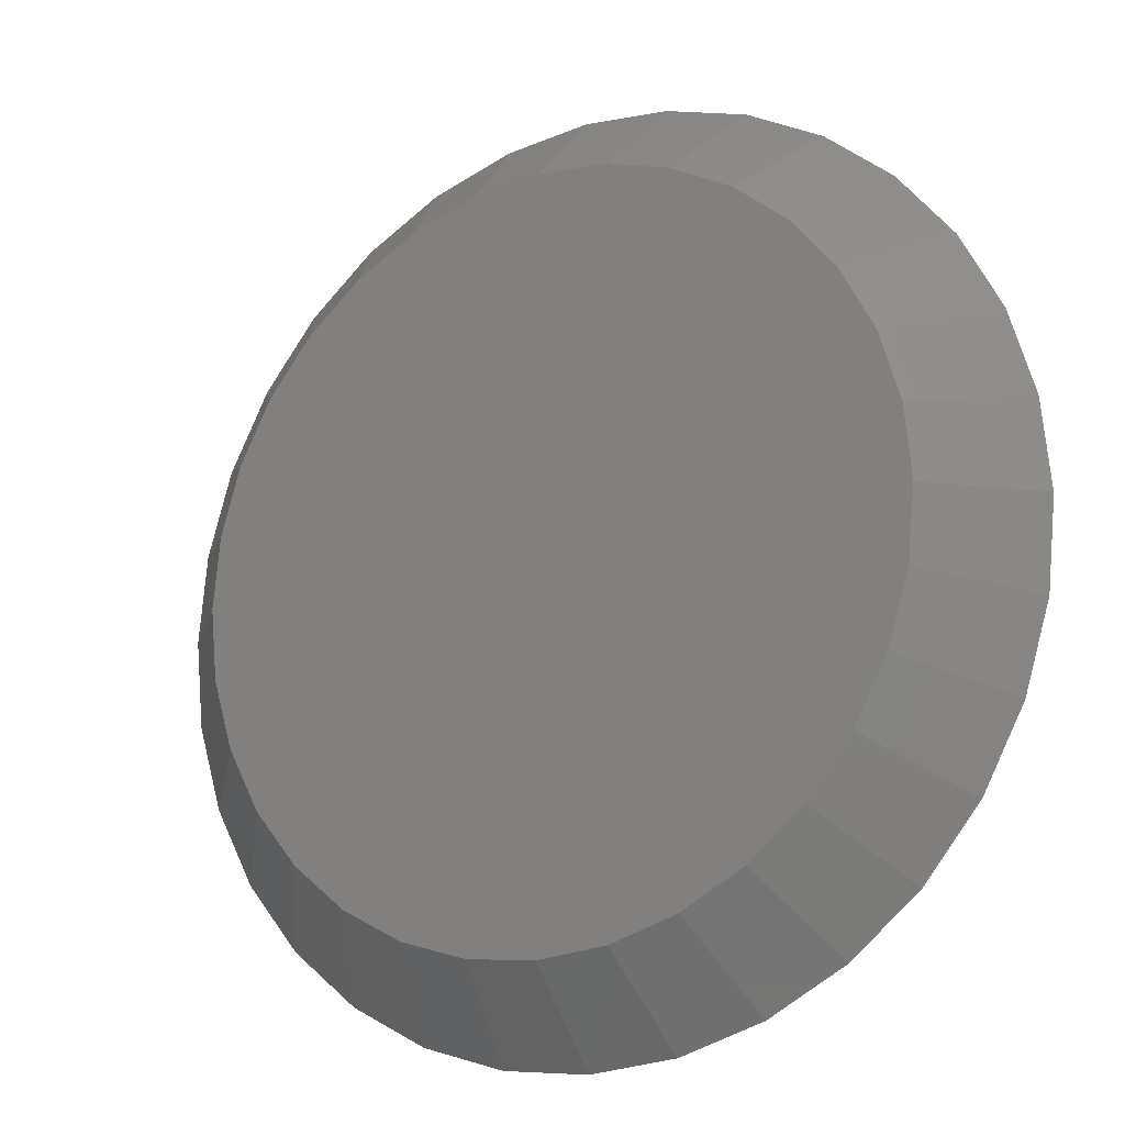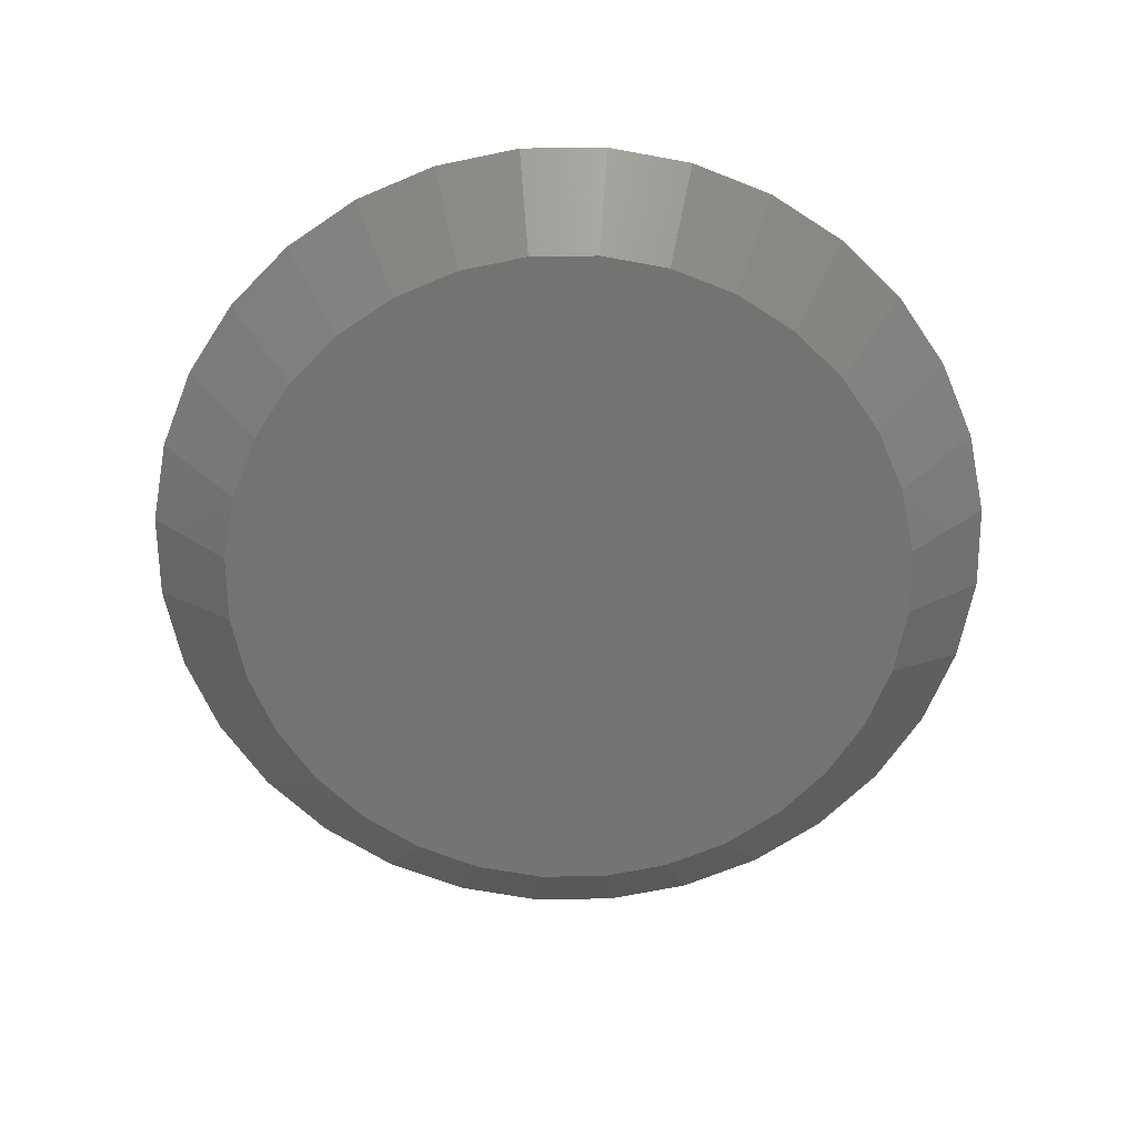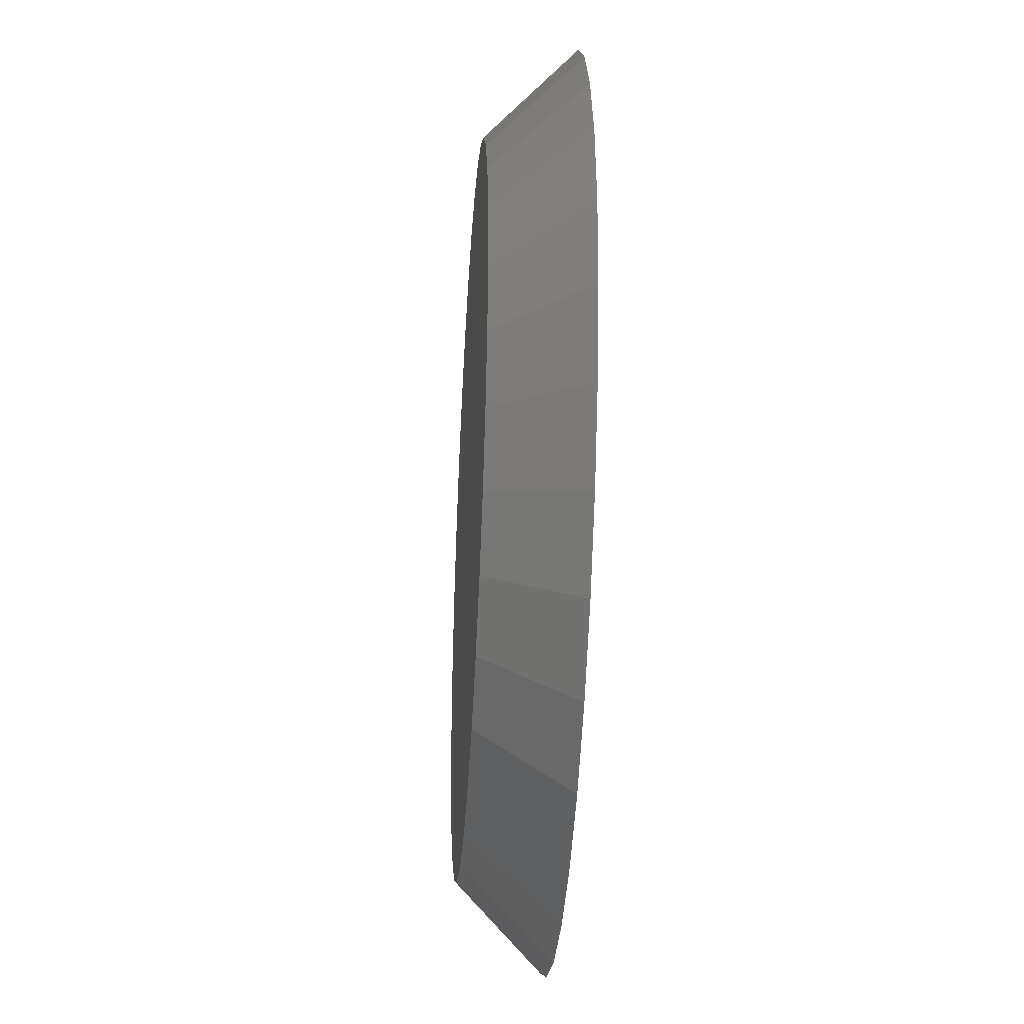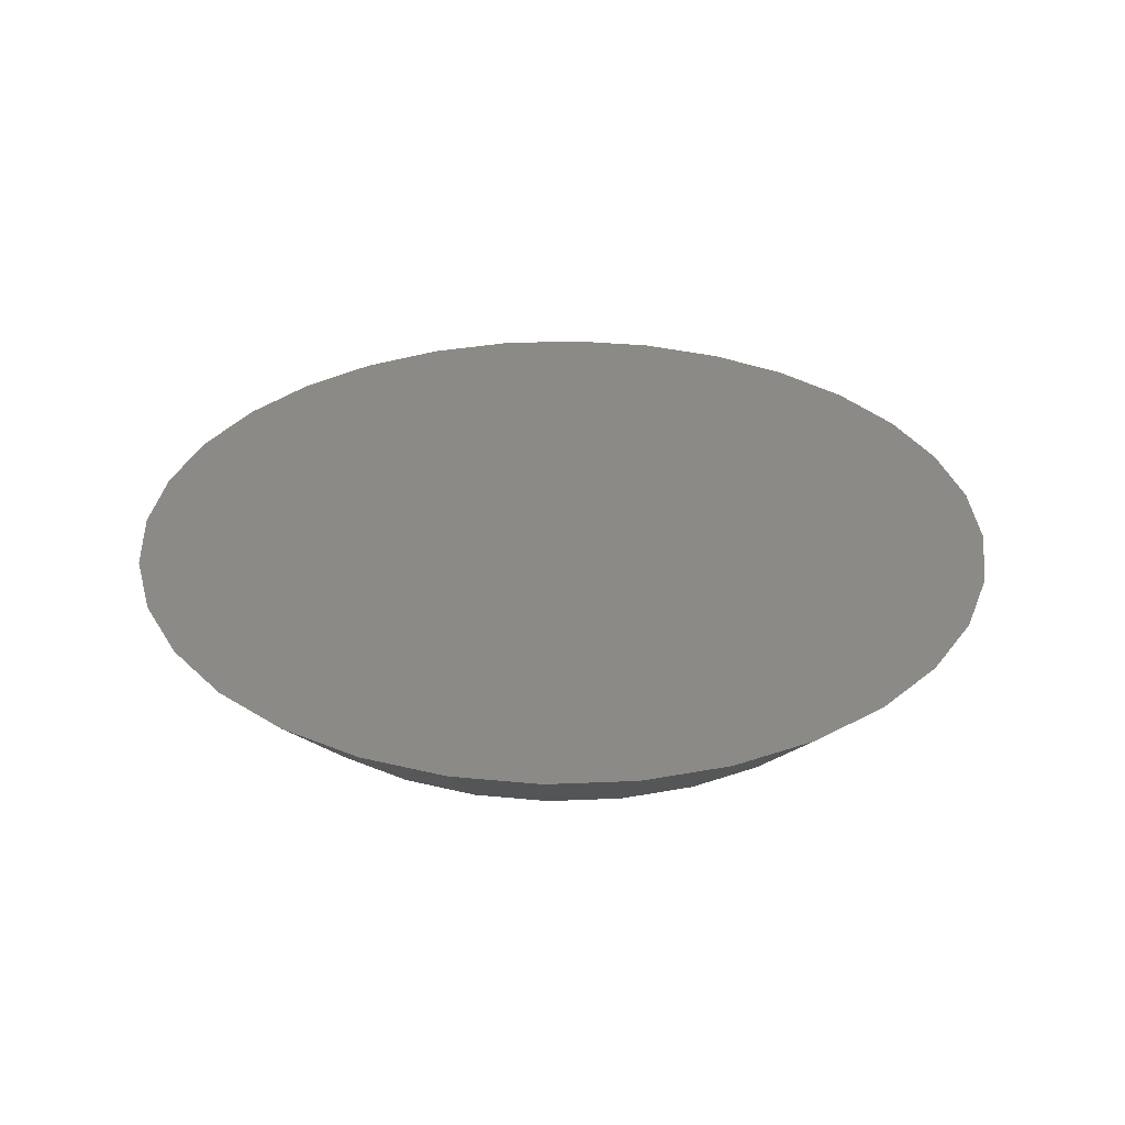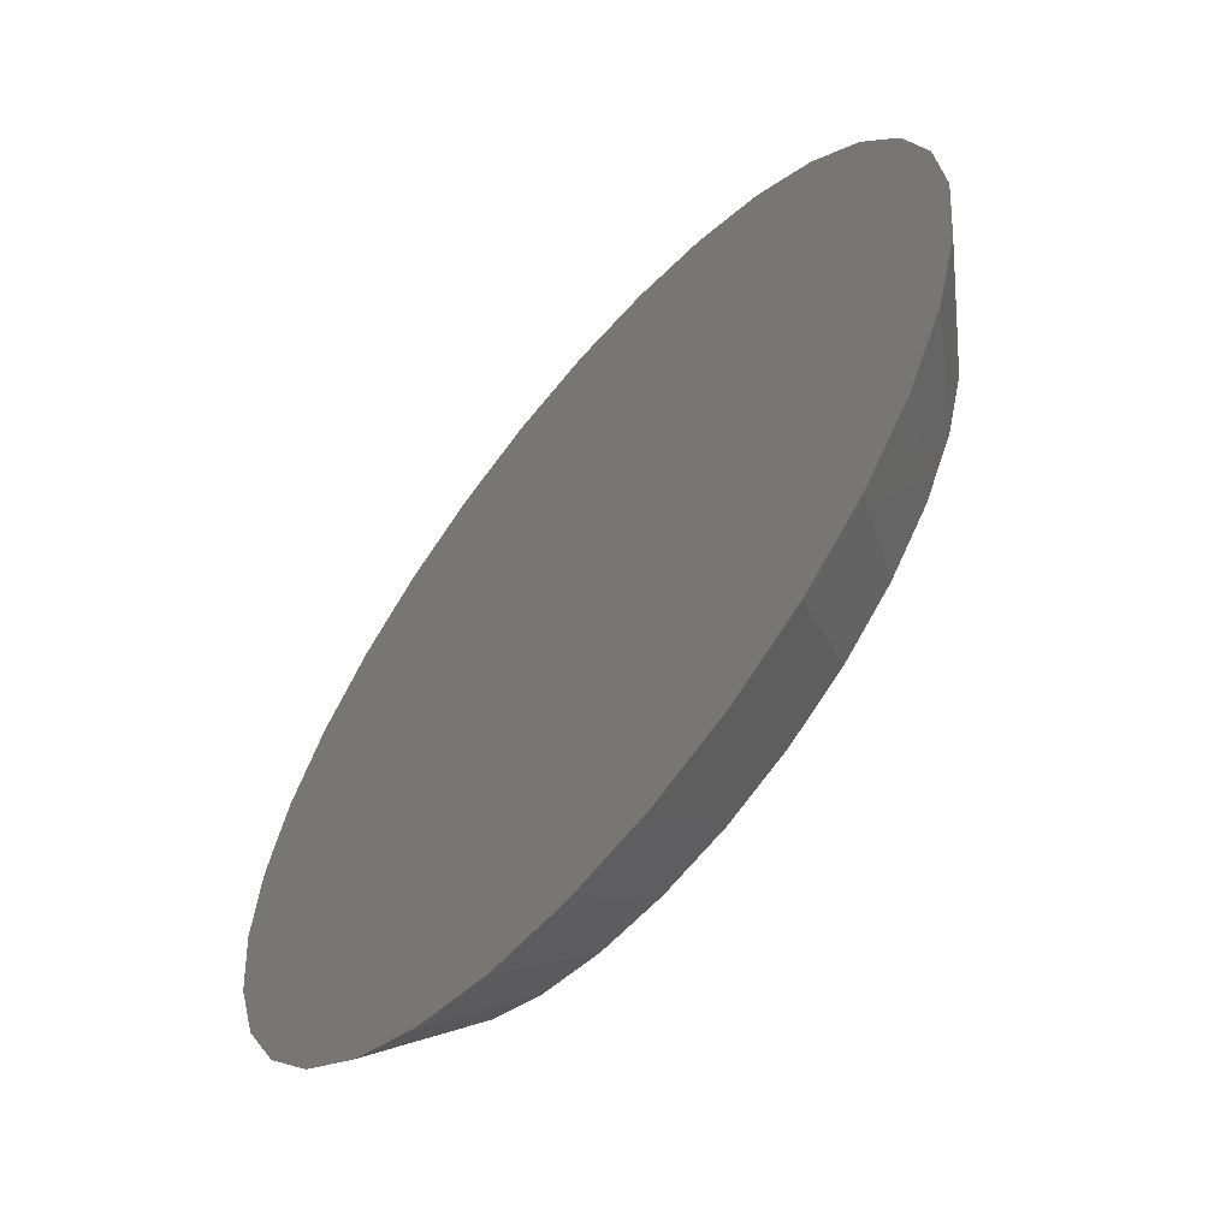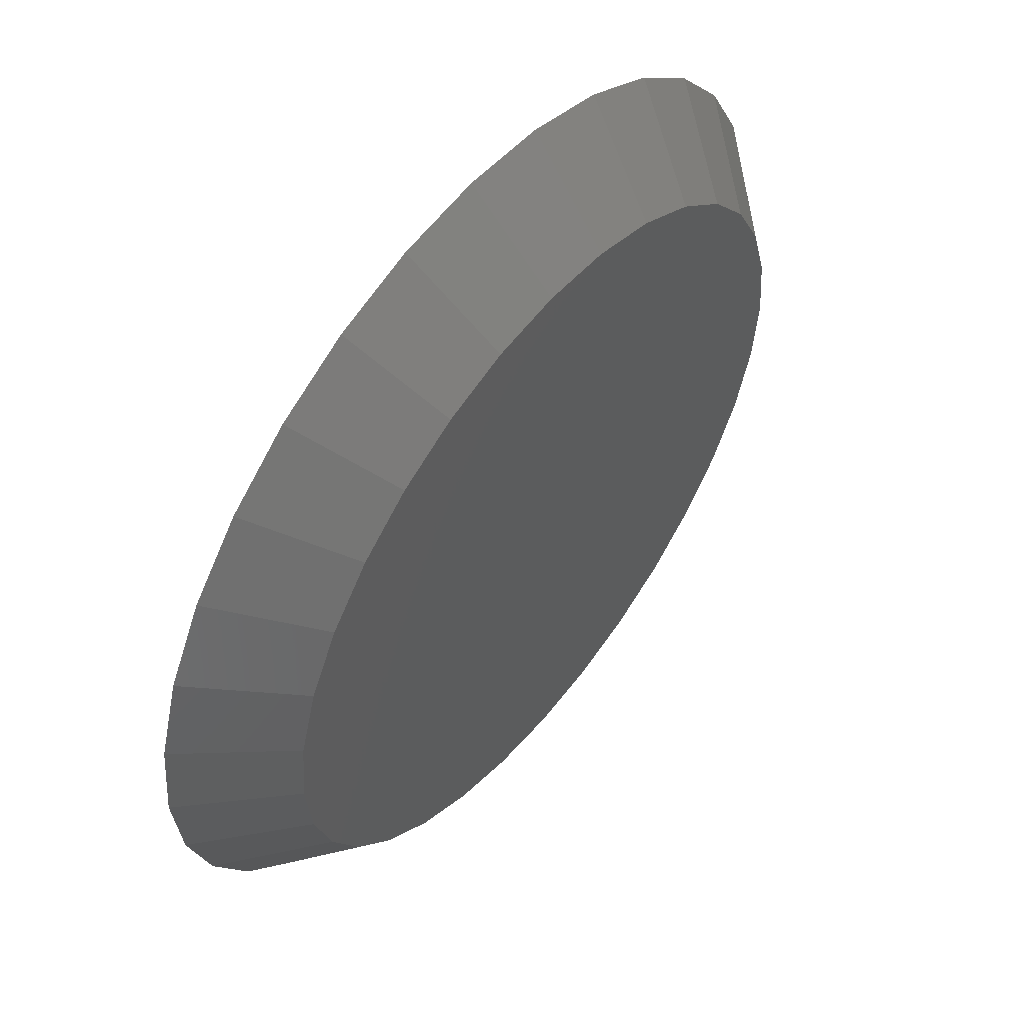
<metadata>
{"format":"stl","ext":"stl","renderer":"f3d","projection":"perspective","resolution":1024,"background":"white","views":[{"elev":-17.1,"azim":-148.5,"up":"+Y"},{"elev":-65.1,"azim":73.8,"up":"+Z"},{"elev":-36.3,"azim":-93.6,"up":"+Y"},{"elev":32.0,"azim":-132.8,"up":"+Z"},{"elev":-60.9,"azim":50.5,"up":"+Y"},{"elev":55.5,"azim":128.2,"up":"+Y"}]}
</metadata>
<code>
# stl→obj: 64 verts, 124 faces
v -0.1143 0.5739 0
v -0.08888 0.5714 0
v -0.1397 0.5714 0
v -0.1642 0.564 0
v -0.06443 0.564 0
v -0.1867 0.552 0
v -0.04189 0.552 0
v -0.06443 0.3232 0
v -0.1642 0.3232 0
v -0.04189 0.3352 0
v -0.1397 0.3157 0
v -0.08888 0.3157 0
v -0.1143 0.3132 0
v -0.1867 0.3352 0
v -0.2065 0.3514 0
v -0.02214 0.3514 0
v -0.2227 0.3712 0
v -0.005931 0.3712 0
v -0.2347 0.3937 0
v 0.006114 0.3937 0
v -0.2422 0.4182 0
v 0.01353 0.4182 0
v -0.2447 0.4436 0
v 0.01604 0.4436 0
v -0.2422 0.469 0
v 0.01353 0.469 0
v -0.2347 0.4935 0
v 0.006114 0.4935 0
v -0.2227 0.516 0
v -0.005931 0.516 0
v -0.2065 0.5358 0
v -0.02214 0.5358 0
v -0.1458 0.6021 0.03125
v -0.08278 0.6021 0.03125
v -0.1143 0.6052 0.03125
v -0.1761 0.5929 0.03125
v -0.05247 0.5929 0.03125
v -0.05247 0.2943 0.03125
v -0.1458 0.2851 0.03125
v -0.08278 0.2851 0.03125
v -0.1143 0.282 0.03125
v -0.02453 0.5779 0.03125
v -0.2041 0.5779 0.03125
v -4.401e-05 0.5579 0.03125
v -0.2286 0.5579 0.03125
v 0.02005 0.5334 0.03125
v -0.2487 0.5334 0.03125
v 0.03499 0.5054 0.03125
v -0.2636 0.5054 0.03125
v 0.04418 0.4751 0.03125
v -0.2728 0.4751 0.03125
v 0.04729 0.4436 0.03125
v -0.2759 0.4436 0.03125
v 0.04418 0.4121 0.03125
v -0.2728 0.4121 0.03125
v 0.03499 0.3817 0.03125
v -0.2636 0.3817 0.03125
v 0.02005 0.3538 0.03125
v -0.2487 0.3538 0.03125
v -4.401e-05 0.3293 0.03125
v -0.2286 0.3293 0.03125
v -0.02453 0.3092 0.03125
v -0.2041 0.3092 0.03125
v -0.1761 0.2943 0.03125
f 1 2 3
f 4 3 2
f 5 4 2
f 6 4 5
f 7 6 5
f 8 9 10
f 11 9 8
f 12 11 8
f 13 11 12
f 9 14 10
f 10 14 15
f 10 15 16
f 16 15 17
f 16 17 18
f 18 17 19
f 18 19 20
f 20 19 21
f 20 21 22
f 22 21 23
f 22 23 24
f 24 23 25
f 24 25 26
f 26 25 27
f 26 27 28
f 28 27 29
f 28 29 30
f 30 29 31
f 30 31 32
f 32 31 6
f 32 6 7
f 33 34 35
f 34 33 36
f 34 36 37
f 38 39 40
f 40 39 41
f 37 36 42
f 42 36 43
f 42 43 44
f 44 43 45
f 44 45 46
f 46 45 47
f 46 47 48
f 48 47 49
f 48 49 50
f 50 49 51
f 50 51 52
f 52 51 53
f 52 53 54
f 54 53 55
f 54 55 56
f 56 55 57
f 56 57 58
f 58 57 59
f 58 59 60
f 60 59 61
f 60 61 62
f 62 61 63
f 62 63 38
f 38 63 64
f 38 64 39
f 35 2 1
f 1 33 35
f 7 42 32
f 32 42 44
f 32 44 30
f 30 44 46
f 30 46 28
f 28 46 48
f 28 48 26
f 26 48 50
f 26 50 24
f 24 50 52
f 43 6 45
f 45 6 31
f 45 31 47
f 47 31 29
f 47 29 49
f 49 29 27
f 49 27 51
f 51 27 25
f 51 25 53
f 53 25 23
f 42 7 37
f 37 7 5
f 37 5 34
f 34 5 2
f 34 2 35
f 6 43 4
f 4 43 36
f 4 36 3
f 3 36 33
f 3 33 1
f 41 11 13
f 13 40 41
f 14 63 15
f 15 63 61
f 15 61 17
f 17 61 59
f 17 59 19
f 19 59 57
f 19 57 21
f 21 57 55
f 21 55 23
f 23 55 53
f 62 10 60
f 60 10 16
f 60 16 58
f 58 16 18
f 58 18 56
f 56 18 20
f 56 20 54
f 54 20 22
f 54 22 52
f 52 22 24
f 63 14 64
f 64 14 9
f 64 9 39
f 39 9 11
f 39 11 41
f 10 62 8
f 8 62 38
f 8 38 12
f 12 38 40
f 12 40 13

</code>
